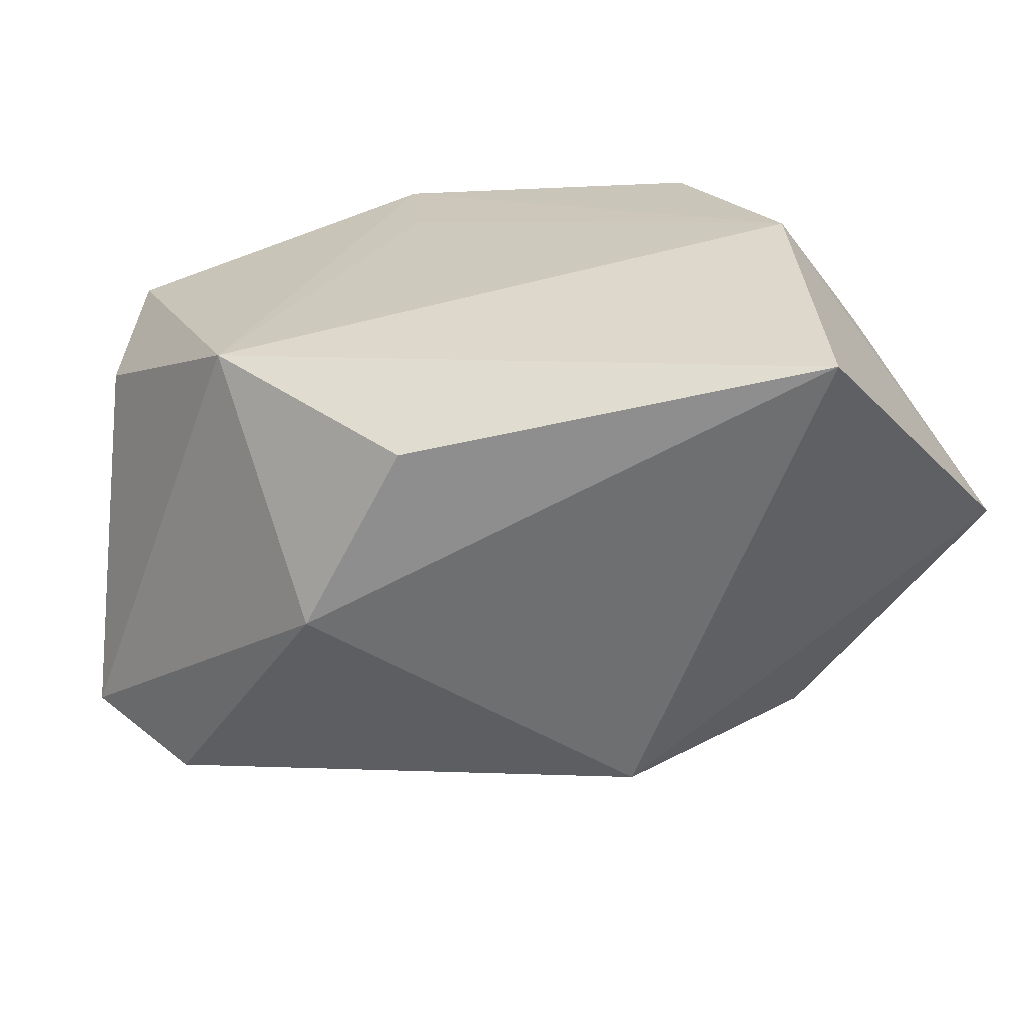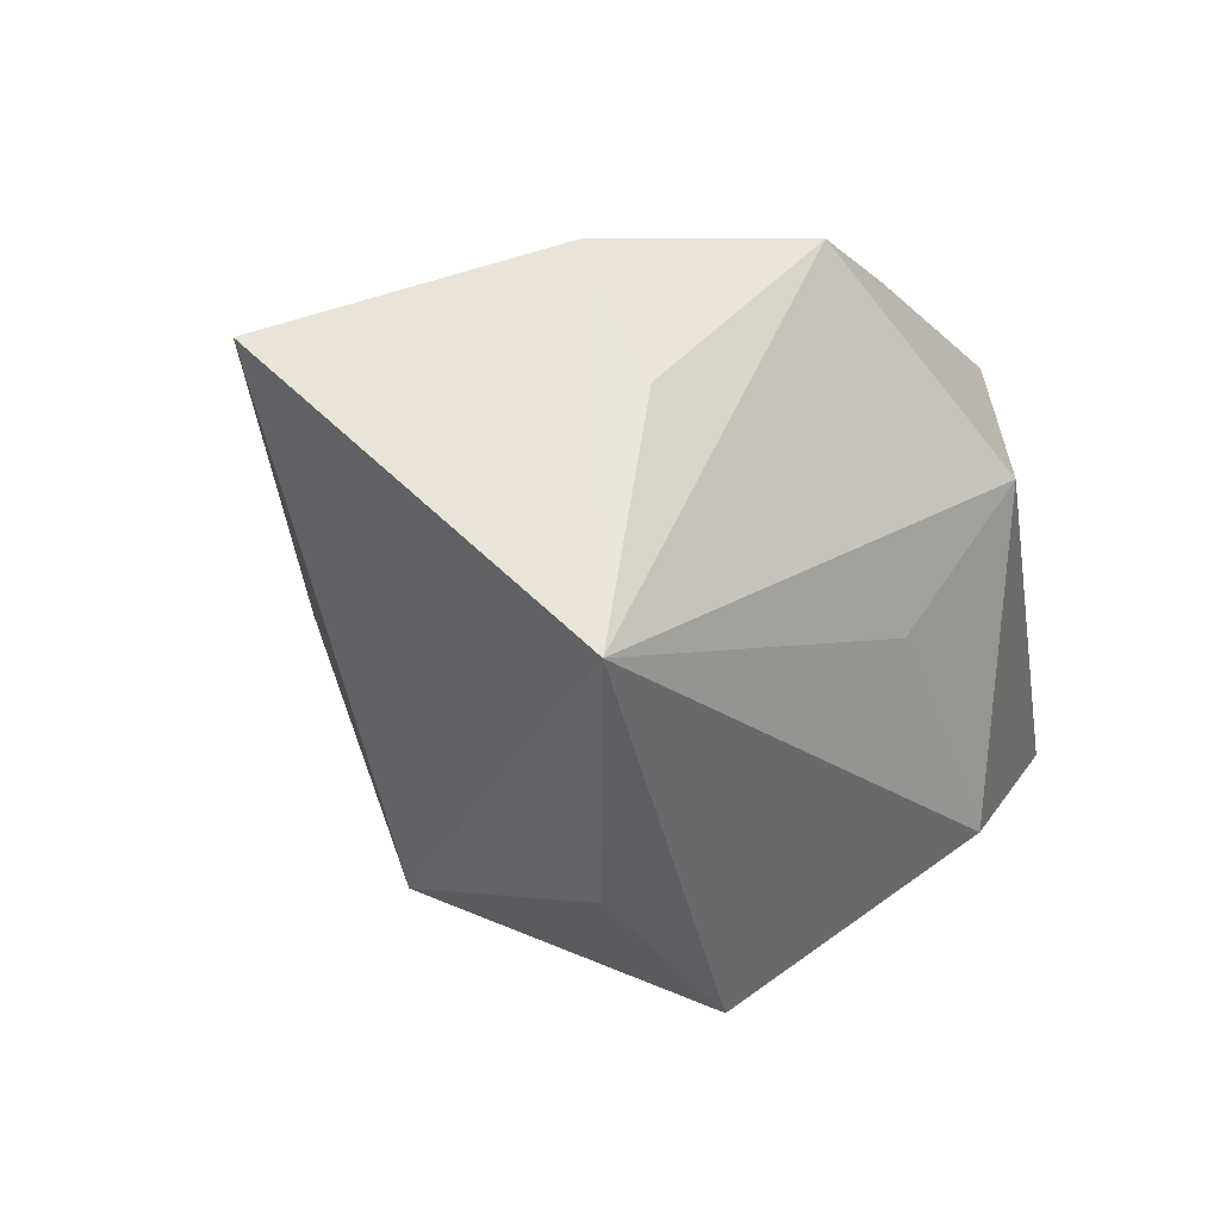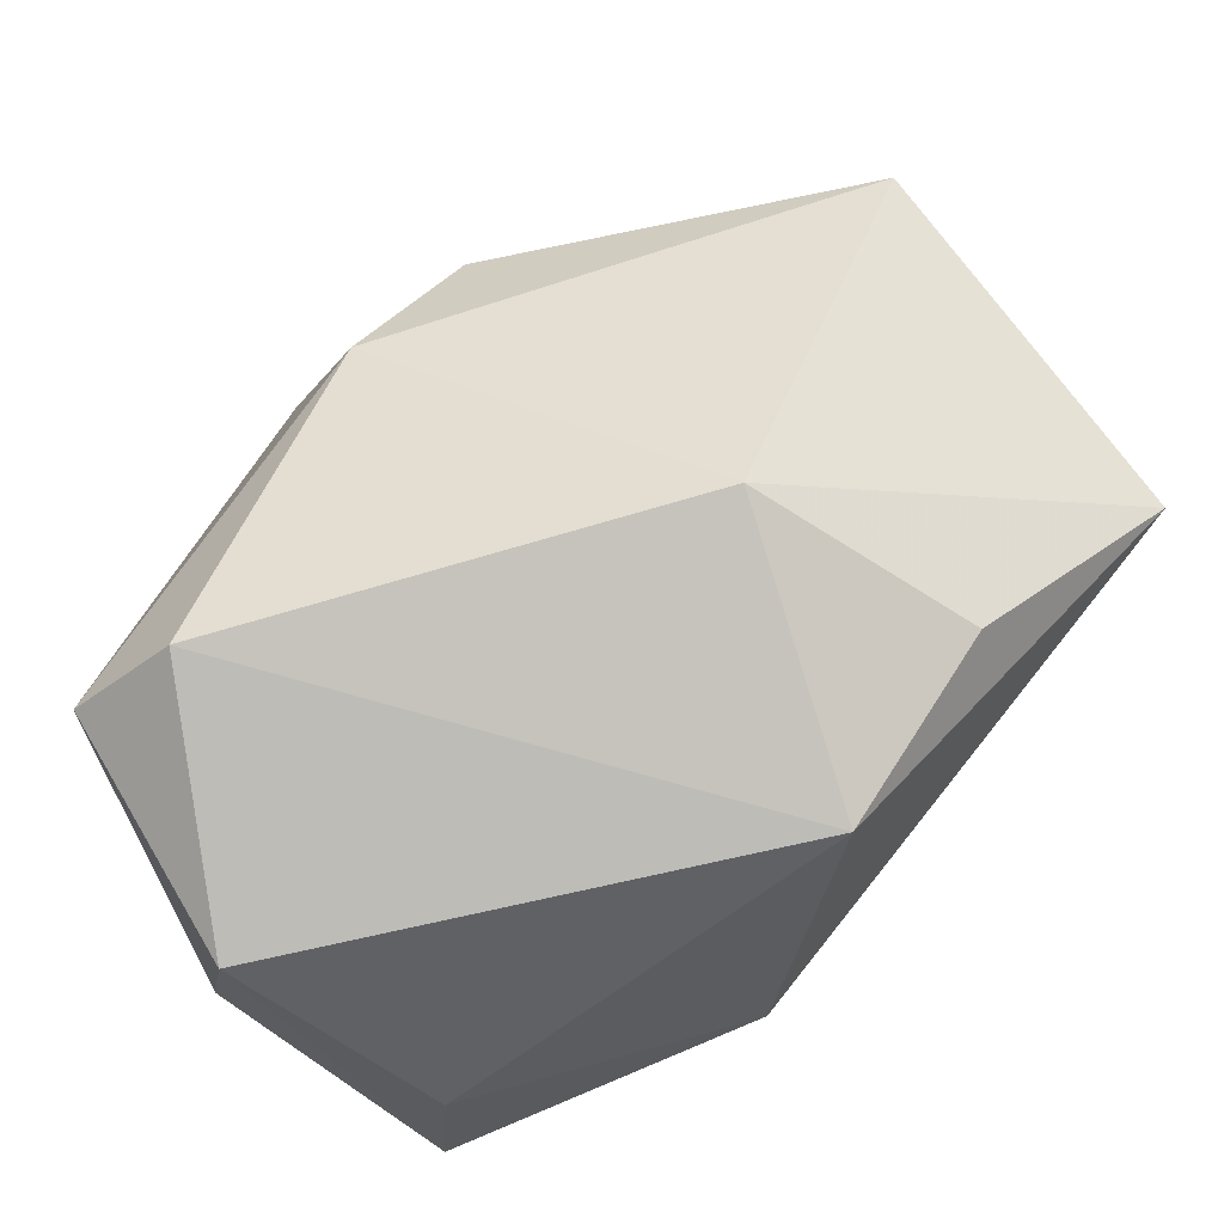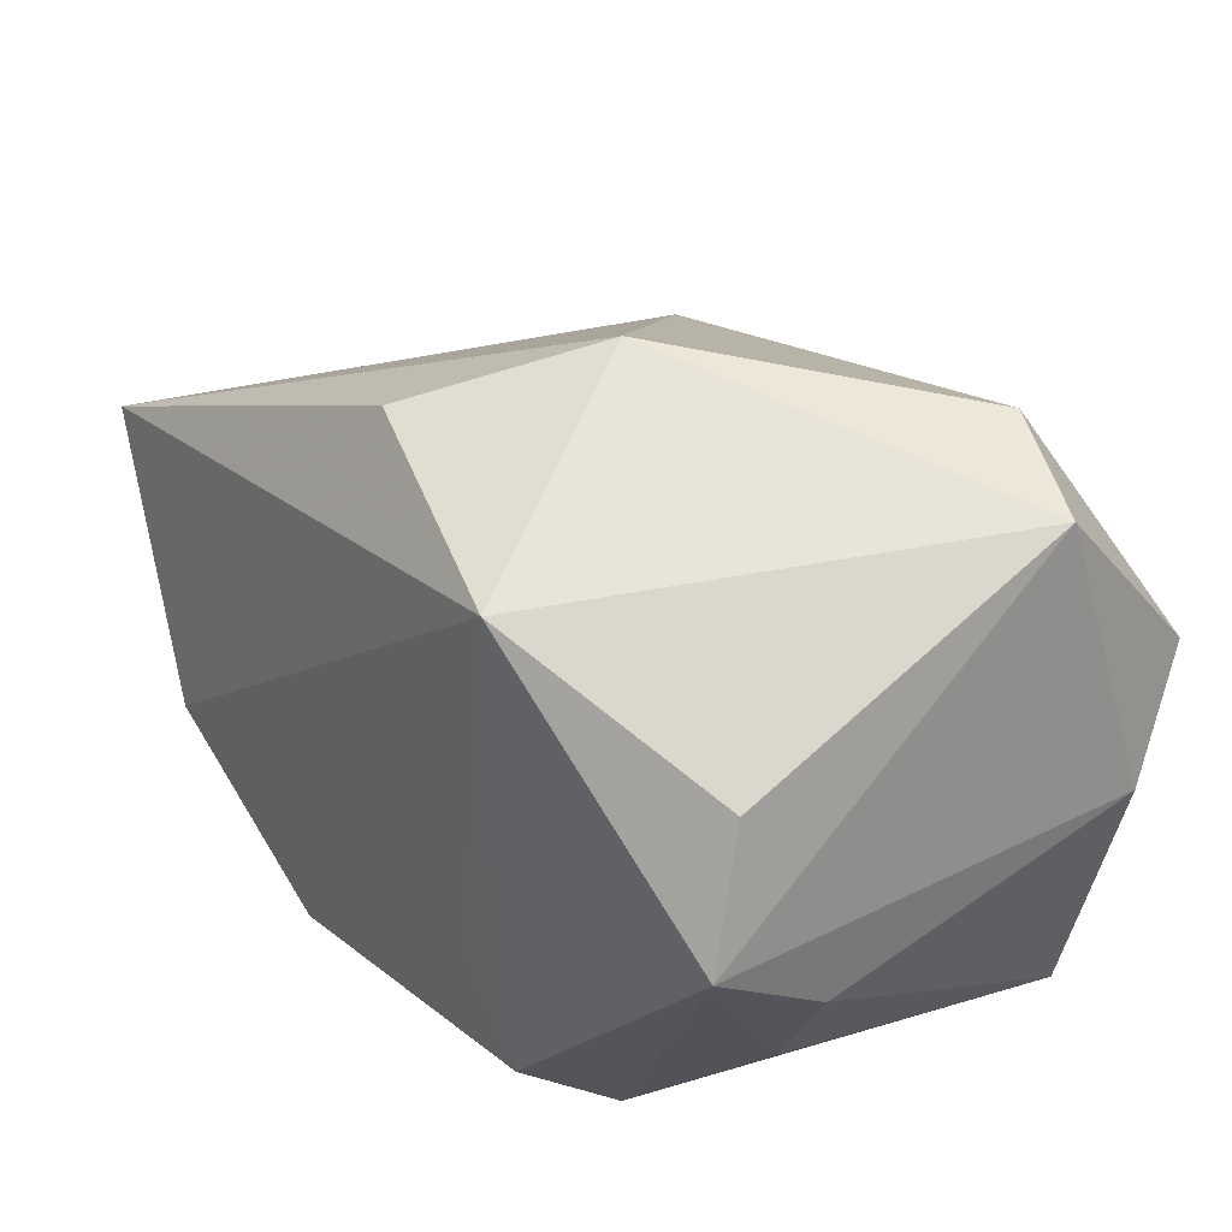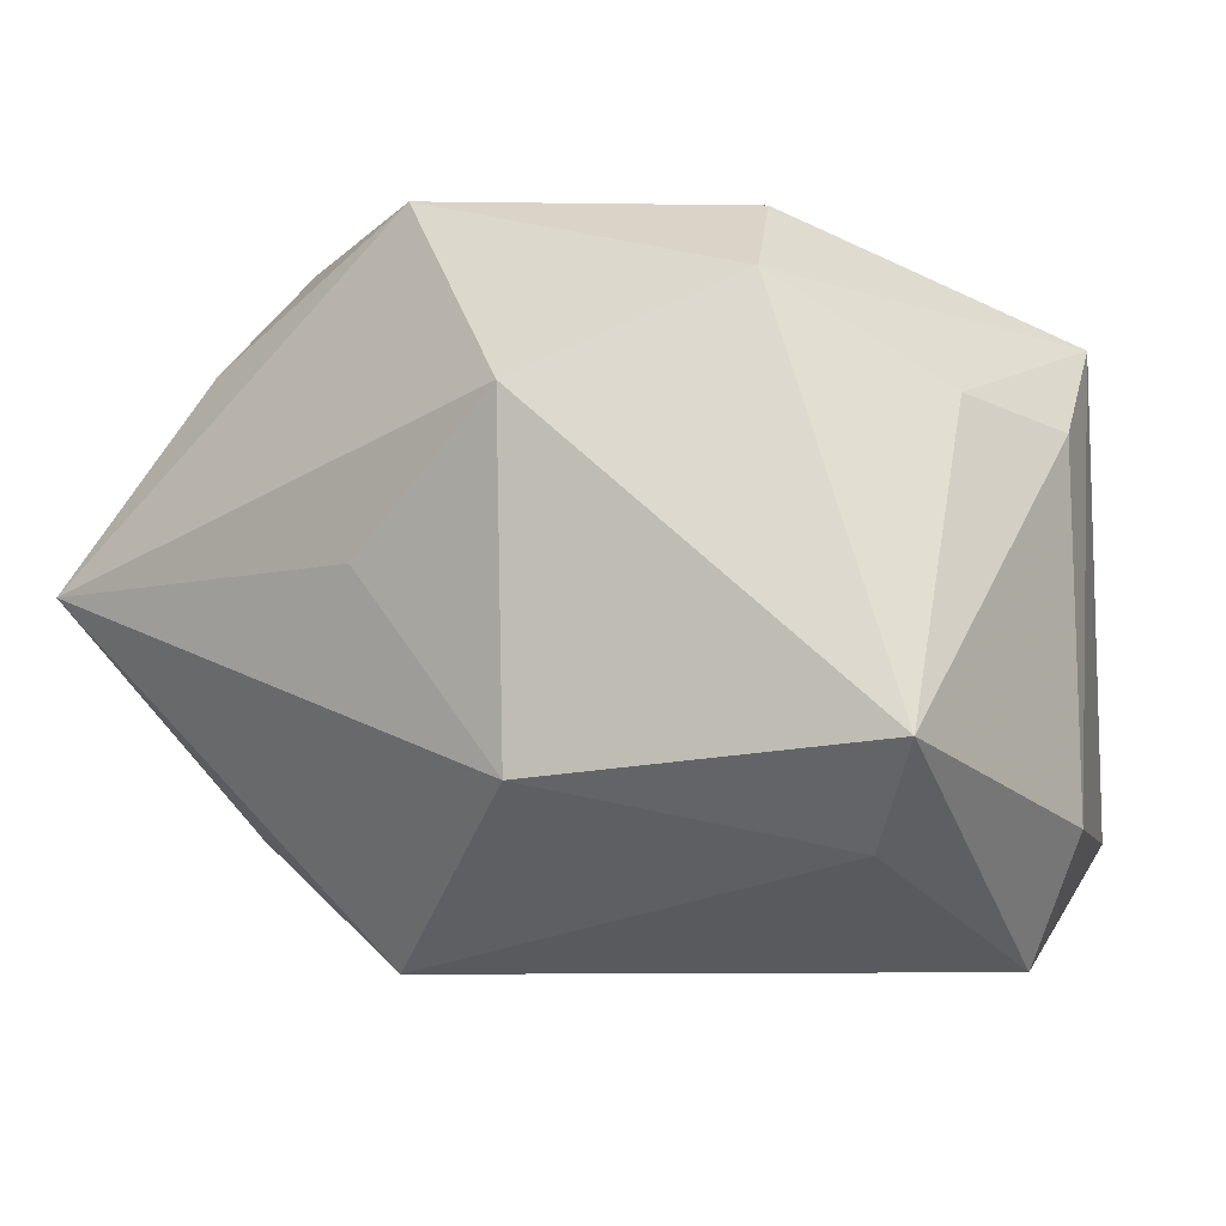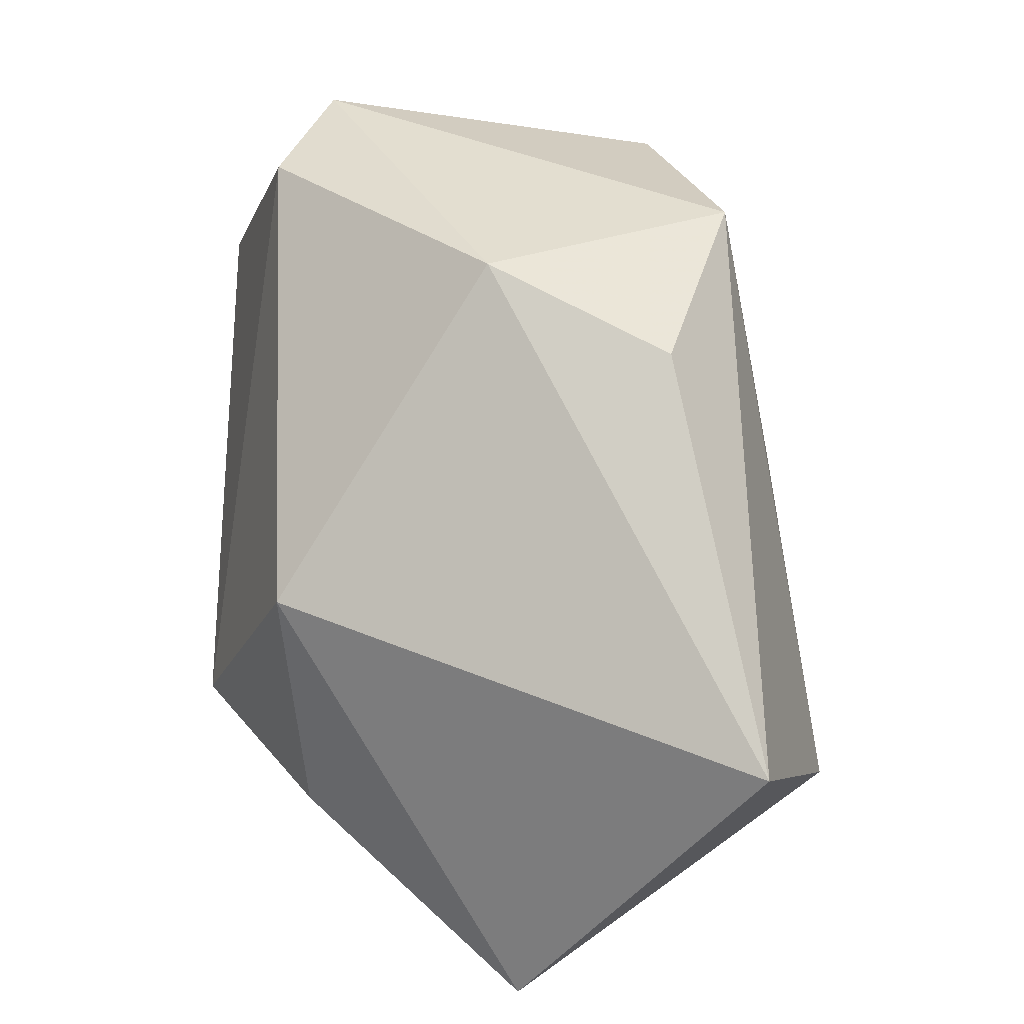
<metadata>
{"format":"obj","ext":"obj","renderer":"f3d","projection":"perspective","resolution":1024,"background":"white","views":[{"elev":18.5,"azim":-140.0,"up":"+Z"},{"elev":5.8,"azim":-54.5,"up":"+Z"},{"elev":-69.6,"azim":-134.4,"up":"+Z"},{"elev":53.9,"azim":53.5,"up":"+Y"},{"elev":-10.1,"azim":36.4,"up":"+Z"},{"elev":40.7,"azim":-88.6,"up":"+Y"}]}
</metadata>
<code>
v 0.03217 0.01198 -0.03443
v -0.04792 -0.02803 0.001226
v -0.007355 0.0369 -0.00286
v 0.0161 0.03318 -0.02661
v 0.01323 -0.003362 0.02926
v -0.03167 -0.01627 -0.02163
v 0.02615 -0.02029 0.02195
v 0.03111 0.02751 0.01433
v 0.007899 -0.03047 -0.02008
v -0.01621 0.0325 0.01557
v -0.02978 -0.01278 0.03312
v -0.03331 -0.02231 0.0215
v 0.0365 -0.005406 0.01279
v -0.008787 -0.02357 0.0335
v 0.008997 -0.03303 0.0123
v 0.02844 0.0344 -0.0215
v 0.02168 -0.01181 0.03025
v 0.03986 -0.02011 -0.01791
v 0.03986 0.007226 0.01124
v 0.03986 0.00771 -0.02285
v 0.0371 0.01689 0.02125
v 0.03228 -0.01369 -0.02621
v -0.01411 -0.0171 -0.03443
v -0.02713 0.008262 -0.02406
v 0.007414 0.03377 0.02189
v -0.008085 -0.03146 -0.0006609
v -0.04988 0.007316 0.02508
f 25 27 11
f 25 17 21
f 11 27 2
f 2 12 11
f 27 24 2
f 2 26 15
f 16 21 20
f 14 17 11
f 11 12 14
f 14 2 15
f 12 2 14
f 11 17 5
f 5 25 11
f 17 25 5
f 8 21 16
f 16 25 8
f 8 25 21
f 23 22 9
f 9 22 18
f 9 2 23
f 26 2 9
f 9 18 15
f 15 26 9
f 6 24 23
f 23 2 6
f 6 2 24
f 19 20 21
f 18 20 19
f 21 13 19
f 19 13 18
f 18 13 7
f 15 18 7
f 21 17 7
f 7 13 21
f 7 14 15
f 17 14 7
f 16 20 1
f 18 22 1
f 1 20 18
f 1 22 23
f 16 1 4
f 23 24 4
f 4 1 23
f 27 25 10
f 3 25 16
f 3 10 25
f 16 4 3
f 3 4 24
f 3 24 27
f 27 10 3

</code>
